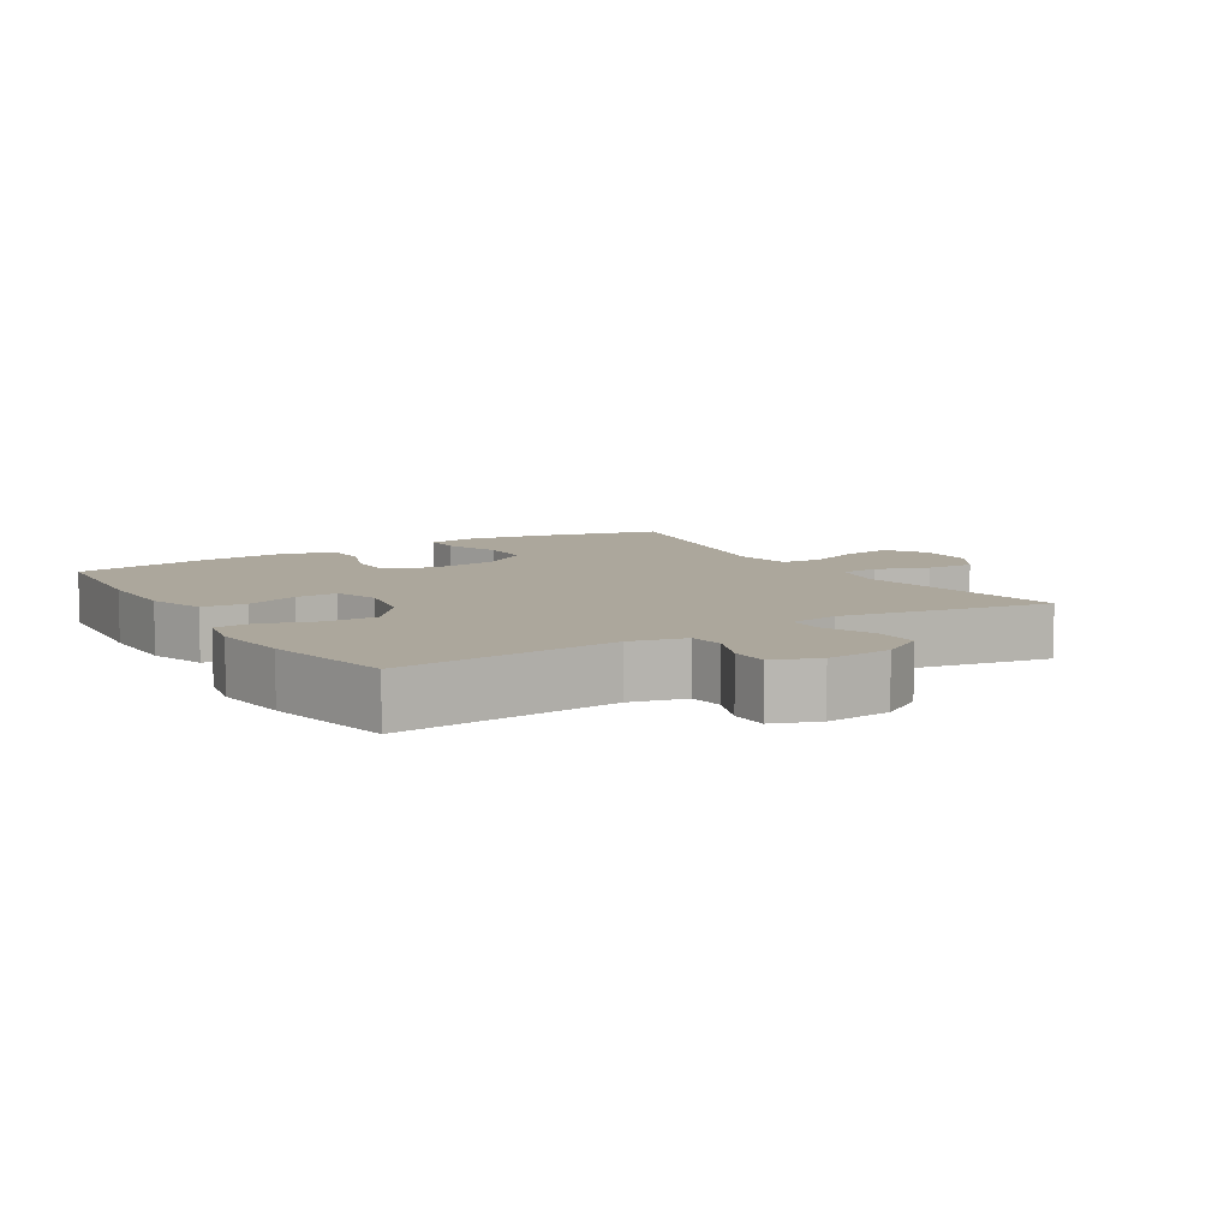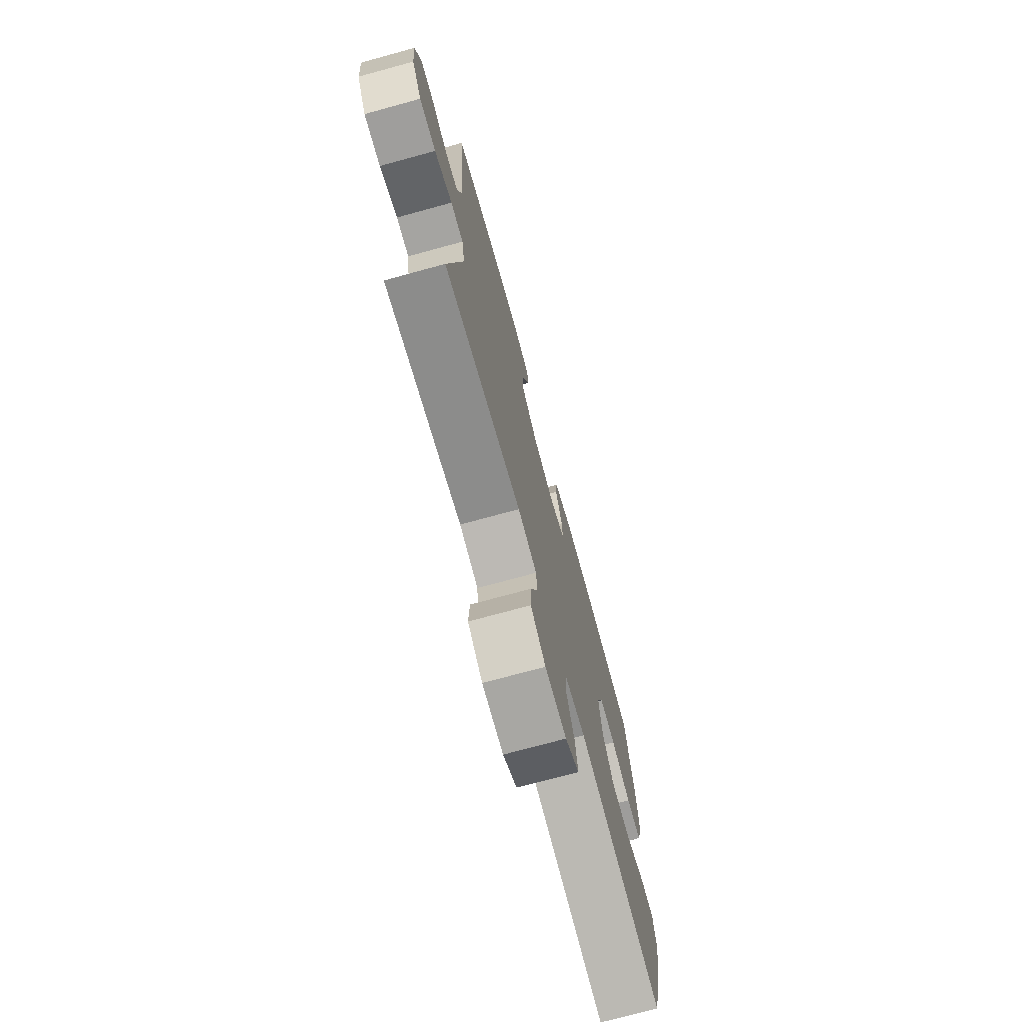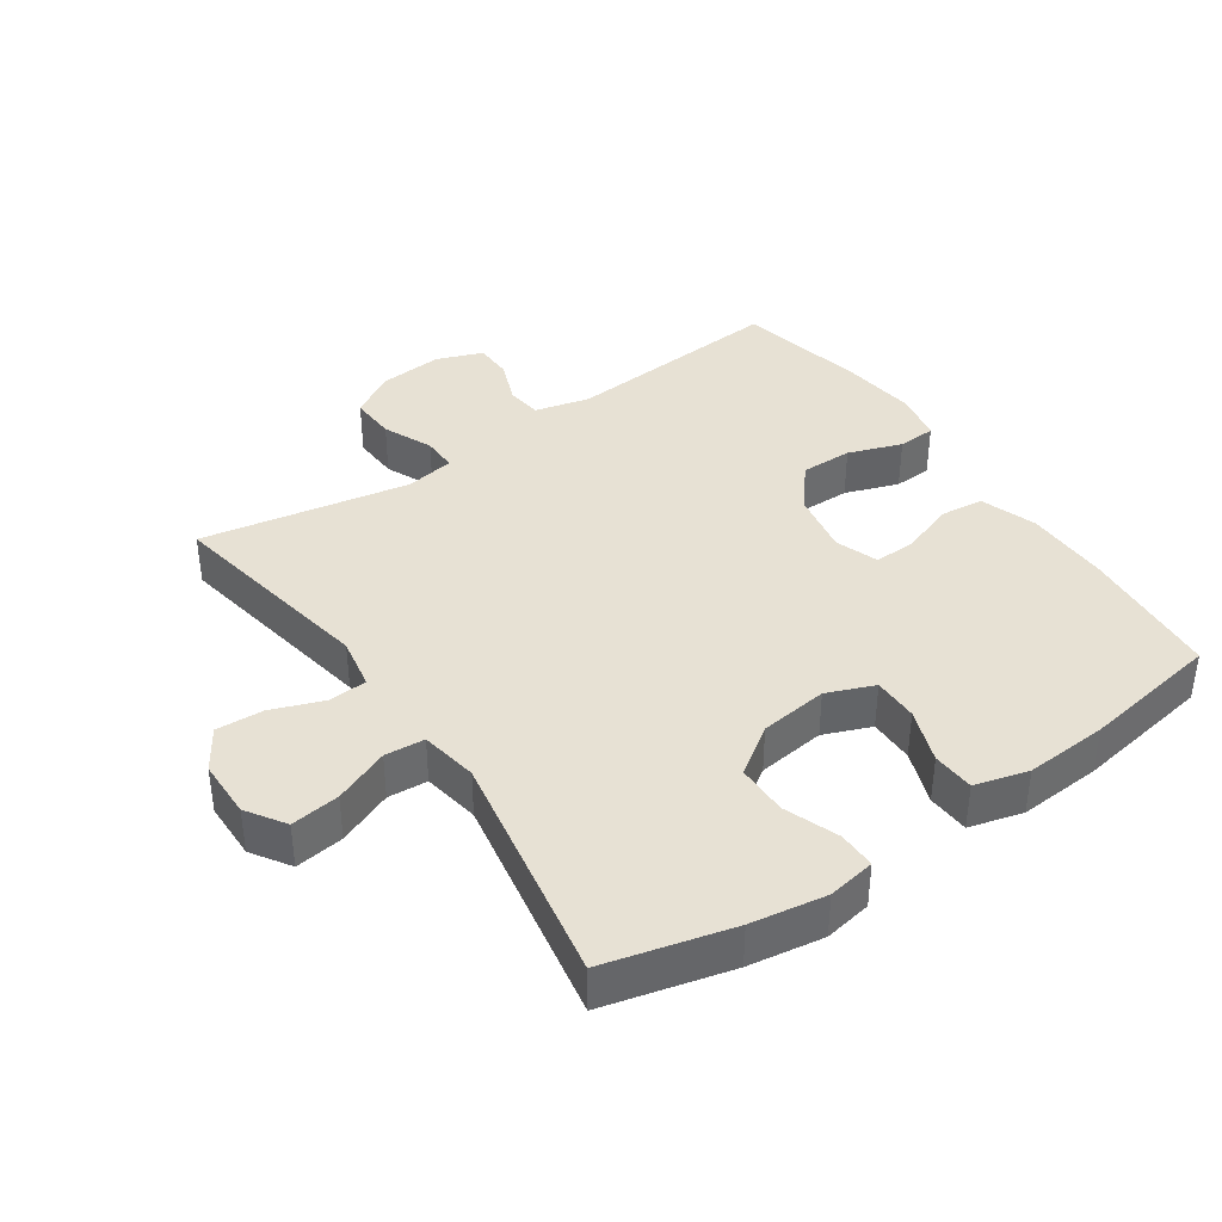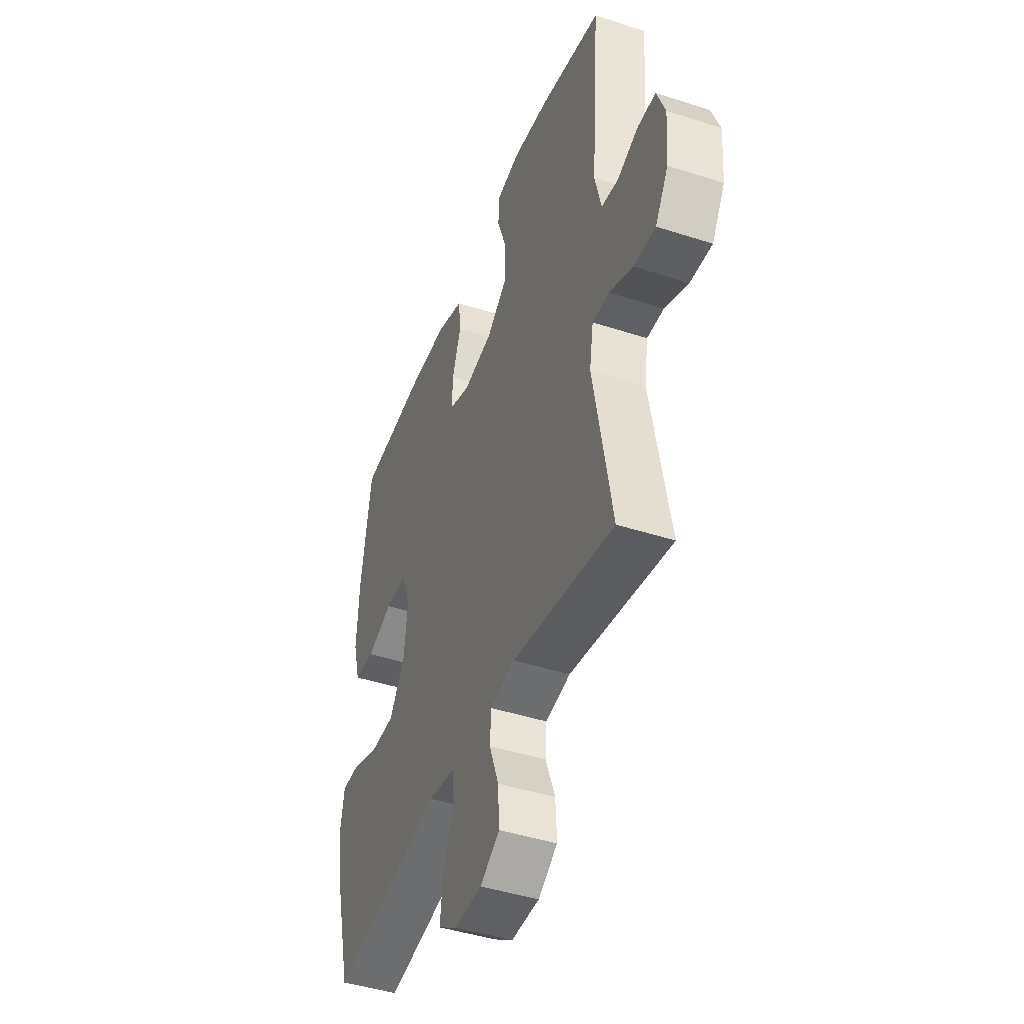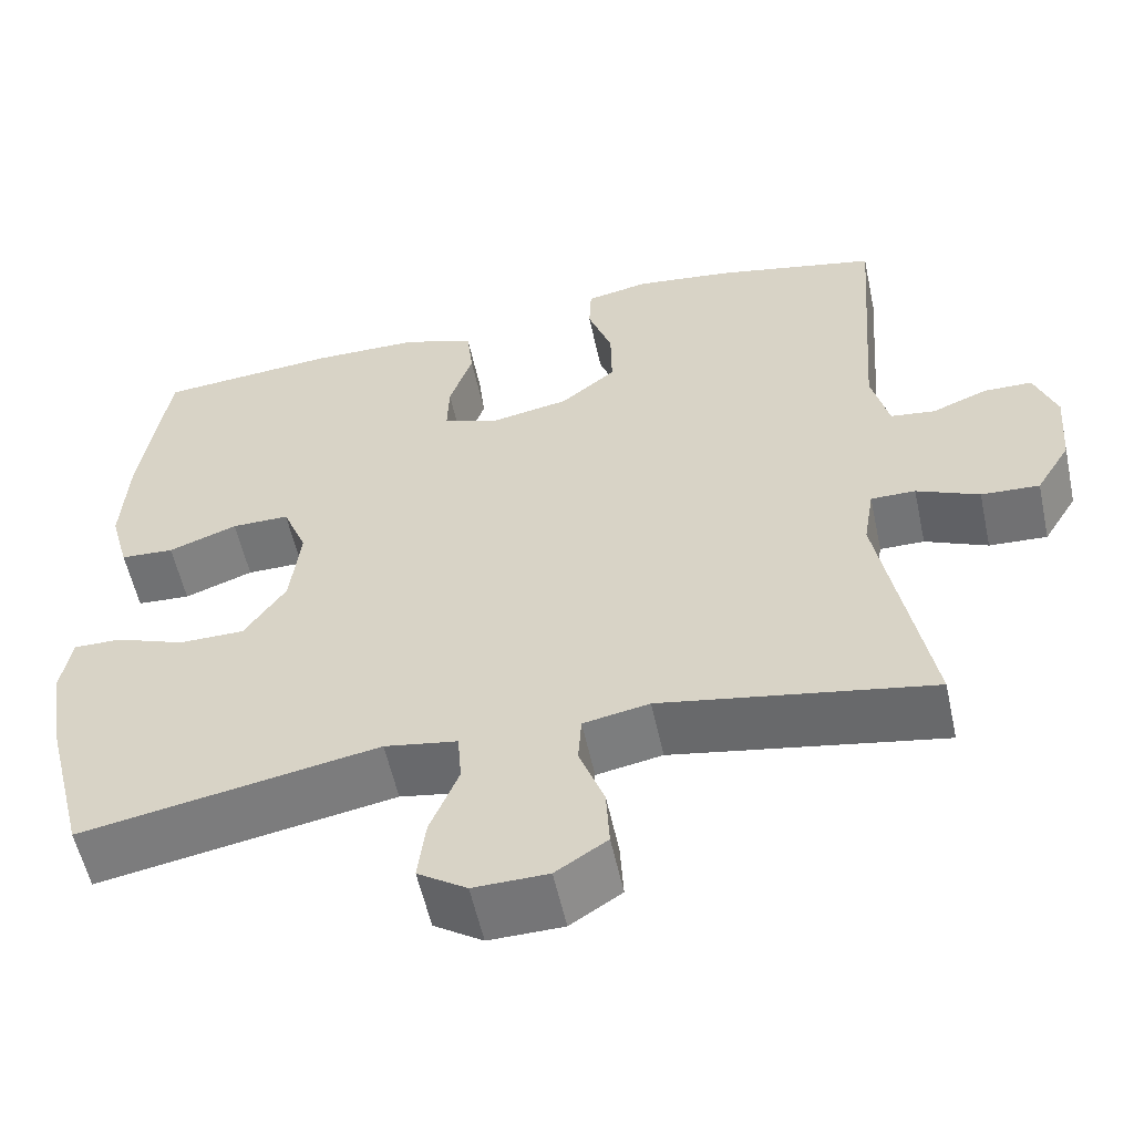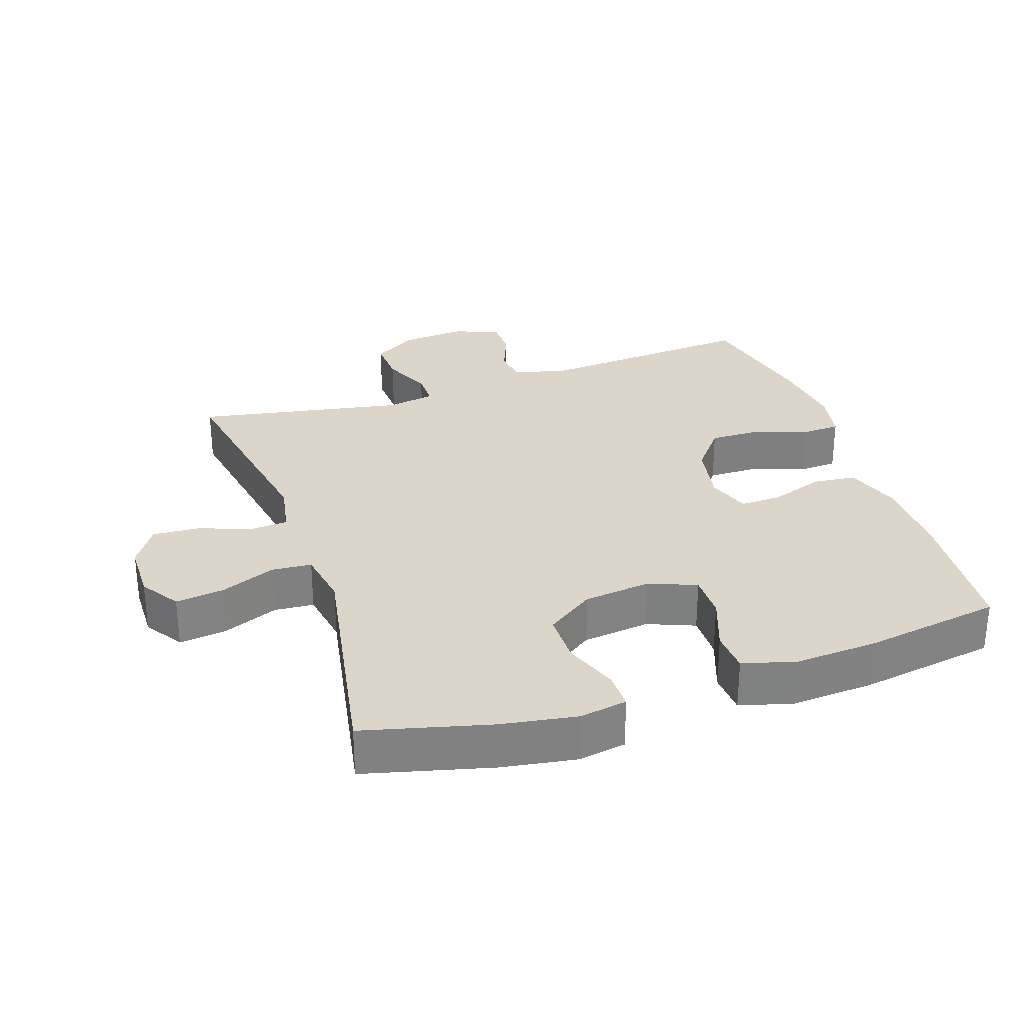
<metadata>
{"format":"obj","ext":"obj","renderer":"f3d","projection":"perspective","resolution":1024,"background":"white","views":[{"elev":8.4,"azim":58.4,"up":"+Y"},{"elev":-73.6,"azim":105.3,"up":"+Z"},{"elev":39.4,"azim":-124.5,"up":"+Y"},{"elev":-44.0,"azim":69.2,"up":"+Z"},{"elev":-56.3,"azim":12.2,"up":"+Z"},{"elev":30.0,"azim":-108.6,"up":"+Y"}]}
</metadata>
<code>
o path1000
v 0.4192 0.0375 -0.1626
v 0.4318 0.0375 -0.08672
v 0.4859 0.0375 -0.08719
v 0.5619 0.0375 -0.1205
v 0.6323 0.0375 -0.1241
v 0.674 0.0375 -0.05604
v 0.6818 0.0375 0.04357
v 0.6548 0.0375 0.114
v 0.5967 0.0375 0.115
v 0.5283 0.0375 0.08816
v 0.4744 0.0375 0.09541
v 0.4535 0.0375 0.1796
v 0.4789 0.0375 0.5187
v 0.2819 0.0375 0.5614
v 0.1644 0.0375 0.5761
v 0.08836 0.0375 0.561
v 0.08571 0.0375 0.5027
v 0.1149 0.0375 0.4202
v 0.116 0.0375 0.3404
v 0.04911 0.0375 0.2869
v -0.04689 0.0375 0.269
v -0.1131 0.0375 0.2926
v -0.111 0.0375 0.3575
v -0.08248 0.0375 0.4389
v -0.0899 0.0375 0.5059
v -0.1761 0.0375 0.5357
v -0.3062 0.0375 0.5373
v -0.5228 0.0375 0.5187
v -0.5566 0.0375 0.3053
v -0.5645 0.0375 0.1779
v -0.5418 0.0375 0.09505
v -0.4767 0.0375 0.09123
v -0.3931 0.0375 0.1217
v -0.3234 0.0375 0.122
v -0.294 0.0375 0.04896
v -0.3068 0.0375 -0.05581
v -0.3572 0.0375 -0.1294
v -0.4368 0.0375 -0.1298
v -0.5203 0.0375 -0.09842
v -0.5786 0.0375 -0.09774
v -0.5911 0.0375 -0.1713
v -0.5724 0.0375 -0.2875
v -0.5228 0.0375 -0.4833
v -0.1612 0.0375 -0.4176
v -0.07272 0.0375 -0.4326
v -0.06793 0.0375 -0.4943
v -0.1026 0.0375 -0.5792
v -0.1122 0.0375 -0.6547
v -0.05274 0.0375 -0.6938
v 0.03764 0.0375 -0.6924
v 0.1002 0.0375 -0.6519
v 0.09614 0.0375 -0.5788
v 0.06598 0.0375 -0.498
v 0.07017 0.0375 -0.4395
v 0.1504 0.0375 -0.4244
v 0.4789 0.0375 -0.4833
v 0.4192 -0.0375 -0.1626
v 0.4318 -0.0375 -0.08672
v 0.4859 -0.0375 -0.08719
v 0.5619 -0.0375 -0.1205
v 0.6323 -0.0375 -0.1241
v 0.674 -0.0375 -0.05604
v 0.6818 -0.0375 0.04357
v 0.6548 -0.0375 0.114
v 0.5967 -0.0375 0.115
v 0.5283 -0.0375 0.08816
v 0.4744 -0.0375 0.09541
v 0.4535 -0.0375 0.1796
v 0.4789 -0.0375 0.5187
v 0.2819 -0.0375 0.5614
v 0.1644 -0.0375 0.5761
v 0.08836 -0.0375 0.561
v 0.08571 -0.0375 0.5027
v 0.1149 -0.0375 0.4202
v 0.116 -0.0375 0.3404
v 0.04911 -0.0375 0.2869
v -0.04689 -0.0375 0.269
v -0.1131 -0.0375 0.2926
v -0.111 -0.0375 0.3575
v -0.08248 -0.0375 0.4389
v -0.0899 -0.0375 0.5059
v -0.1761 -0.0375 0.5357
v -0.3062 -0.0375 0.5373
v -0.5228 -0.0375 0.5187
v -0.5566 -0.0375 0.3053
v -0.5645 -0.0375 0.1779
v -0.5418 -0.0375 0.09505
v -0.4767 -0.0375 0.09123
v -0.3931 -0.0375 0.1217
v -0.3234 -0.0375 0.122
v -0.294 -0.0375 0.04896
v -0.3068 -0.0375 -0.05581
v -0.3572 -0.0375 -0.1294
v -0.4368 -0.0375 -0.1298
v -0.5203 -0.0375 -0.09842
v -0.5786 -0.0375 -0.09774
v -0.5911 -0.0375 -0.1713
v -0.5724 -0.0375 -0.2875
v -0.5228 -0.0375 -0.4833
v -0.1612 -0.0375 -0.4176
v -0.07272 -0.0375 -0.4326
v -0.06793 -0.0375 -0.4943
v -0.1026 -0.0375 -0.5792
v -0.1122 -0.0375 -0.6547
v -0.05274 -0.0375 -0.6938
v 0.03764 -0.0375 -0.6924
v 0.1002 -0.0375 -0.6519
v 0.09614 -0.0375 -0.5788
v 0.06598 -0.0375 -0.498
v 0.07017 -0.0375 -0.4395
v 0.1504 -0.0375 -0.4244
v 0.4789 -0.0375 -0.4833
v 0.674 0.0375 -0.05604
v 0.6818 0.0375 0.04357
v 0.6548 0.0375 0.114
v 0.6548 0.0375 0.114
v 0.6323 0.0375 -0.1241
v 0.6323 0.0375 -0.1241
v 0.5967 0.0375 0.115
v 0.5619 0.0375 -0.1205
v 0.5283 0.0375 0.08816
v 0.4859 0.0375 -0.08719
v 0.4744 0.0375 0.09541
v 0.4744 0.0375 0.09541
v 0.4318 0.0375 -0.08672
v 0.4318 0.0375 -0.08672
v 0.4535 0.0375 0.1796
v 0.4789 0.0375 0.5187
v 0.4789 0.0375 0.5187
v 0.4789 0.0375 -0.4833
v 0.4789 0.0375 -0.4833
v 0.4192 0.0375 -0.1626
v 0.2819 0.0375 0.5614
v 0.1644 0.0375 0.5761
v 0.1504 0.0375 -0.4244
v 0.08836 0.0375 0.561
v 0.08836 0.0375 0.561
v 0.07017 0.0375 -0.4395
v 0.07017 0.0375 -0.4395
v 0.1149 0.0375 0.4202
v 0.116 0.0375 0.3404
v 0.04911 0.0375 0.2869
v 0.08571 0.0375 0.5027
v 0.03764 0.0375 -0.6924
v 0.1002 0.0375 -0.6519
v 0.1002 0.0375 -0.6519
v 0.09614 0.0375 -0.5788
v 0.06598 0.0375 -0.498
v -0.04689 0.0375 0.269
v -0.05274 0.0375 -0.6938
v -0.1131 0.0375 0.2926
v -0.1131 0.0375 0.2926
v -0.1122 0.0375 -0.6547
v -0.1122 0.0375 -0.6547
v -0.1026 0.0375 -0.5792
v -0.06793 0.0375 -0.4943
v -0.07272 0.0375 -0.4326
v -0.07272 0.0375 -0.4326
v -0.1612 0.0375 -0.4176
v -0.111 0.0375 0.3575
v -0.08248 0.0375 0.4389
v -0.0899 0.0375 0.5059
v -0.0899 0.0375 0.5059
v -0.1761 0.0375 0.5357
v -0.3062 0.0375 0.5373
v -0.294 0.0375 0.04896
v -0.3068 0.0375 -0.05581
v -0.3234 0.0375 0.122
v -0.3234 0.0375 0.122
v -0.3572 0.0375 -0.1294
v -0.3931 0.0375 0.1217
v -0.4368 0.0375 -0.1298
v -0.4767 0.0375 0.09123
v -0.5228 0.0375 -0.4833
v -0.5228 0.0375 -0.4833
v -0.5203 0.0375 -0.09842
v -0.5418 0.0375 0.09505
v -0.5418 0.0375 0.09505
v -0.5228 0.0375 0.5187
v -0.5228 0.0375 0.5187
v -0.5786 0.0375 -0.09774
v -0.5786 0.0375 -0.09774
v -0.5566 0.0375 0.3053
v -0.5645 0.0375 0.1779
v -0.5724 0.0375 -0.2875
v -0.5911 0.0375 -0.1713
v 0.674 -0.0375 -0.05604
v 0.6818 -0.0375 0.04357
v 0.6548 -0.0375 0.114
v 0.6548 -0.0375 0.114
v 0.6323 -0.0375 -0.1241
v 0.6323 -0.0375 -0.1241
v 0.5967 -0.0375 0.115
v 0.5619 -0.0375 -0.1205
v 0.5283 -0.0375 0.08816
v 0.4859 -0.0375 -0.08719
v 0.4744 -0.0375 0.09541
v 0.4744 -0.0375 0.09541
v 0.4318 -0.0375 -0.08672
v 0.4318 -0.0375 -0.08672
v 0.4535 -0.0375 0.1796
v 0.4789 -0.0375 0.5187
v 0.4789 -0.0375 0.5187
v 0.4789 -0.0375 -0.4833
v 0.4789 -0.0375 -0.4833
v 0.4192 -0.0375 -0.1626
v 0.2819 -0.0375 0.5614
v 0.1644 -0.0375 0.5761
v 0.1504 -0.0375 -0.4244
v 0.08836 -0.0375 0.561
v 0.08836 -0.0375 0.561
v 0.07017 -0.0375 -0.4395
v 0.07017 -0.0375 -0.4395
v 0.1149 -0.0375 0.4202
v 0.116 -0.0375 0.3404
v 0.04911 -0.0375 0.2869
v 0.08571 -0.0375 0.5027
v 0.03764 -0.0375 -0.6924
v 0.1002 -0.0375 -0.6519
v 0.1002 -0.0375 -0.6519
v 0.09614 -0.0375 -0.5788
v 0.06598 -0.0375 -0.498
v -0.04689 -0.0375 0.269
v -0.05274 -0.0375 -0.6938
v -0.1131 -0.0375 0.2926
v -0.1131 -0.0375 0.2926
v -0.1122 -0.0375 -0.6547
v -0.1122 -0.0375 -0.6547
v -0.1026 -0.0375 -0.5792
v -0.06793 -0.0375 -0.4943
v -0.07272 -0.0375 -0.4326
v -0.07272 -0.0375 -0.4326
v -0.1612 -0.0375 -0.4176
v -0.111 -0.0375 0.3575
v -0.08248 -0.0375 0.4389
v -0.0899 -0.0375 0.5059
v -0.0899 -0.0375 0.5059
v -0.1761 -0.0375 0.5357
v -0.3062 -0.0375 0.5373
v -0.294 -0.0375 0.04896
v -0.3068 -0.0375 -0.05581
v -0.3234 -0.0375 0.122
v -0.3234 -0.0375 0.122
v -0.3572 -0.0375 -0.1294
v -0.3931 -0.0375 0.1217
v -0.4368 -0.0375 -0.1298
v -0.4767 -0.0375 0.09123
v -0.5228 -0.0375 -0.4833
v -0.5228 -0.0375 -0.4833
v -0.5203 -0.0375 -0.09842
v -0.5418 -0.0375 0.09505
v -0.5418 -0.0375 0.09505
v -0.5228 -0.0375 0.5187
v -0.5228 -0.0375 0.5187
v -0.5786 -0.0375 -0.09774
v -0.5786 -0.0375 -0.09774
v -0.5566 -0.0375 0.3053
v -0.5645 -0.0375 0.1779
v -0.5724 -0.0375 -0.2875
v -0.5911 -0.0375 -0.1713
f 257 242 239
f 239 225 234
f 196 195 197
f 260 250 255
f 209 216 223
f 234 235 238
f 240 225 242
f 207 215 201
f 245 258 247
f 187 195 194
f 239 242 225
f 223 225 240
f 245 242 257
f 215 216 201
f 259 246 260
f 233 244 248
f 231 241 233
f 229 221 230
f 212 231 230
f 248 244 259
f 208 214 207
f 206 209 204
f 212 241 231
f 221 218 219
f 239 234 238
f 229 224 218
f 212 230 222
f 247 258 251
f 196 197 199
f 194 195 196
f 258 245 257
f 191 187 194
f 195 188 193
f 207 201 202
f 207 214 215
f 238 235 236
f 210 217 208
f 246 250 260
f 199 216 206
f 223 241 209
f 222 230 221
f 206 216 209
f 197 216 199
f 233 241 244
f 209 241 212
f 201 216 197
f 257 239 253
f 214 208 217
f 241 223 240
f 224 229 227
f 259 244 246
f 221 229 218
f 193 188 189
f 188 195 187
f 6 7 63 62
f 7 116 190 63
f 118 6 62 192
f 8 9 65 64
f 4 5 61 60
f 9 10 66 65
f 3 4 60 59
f 10 124 198 66
f 126 3 59 200
f 11 12 68 67
f 12 129 203 68
f 131 1 57 205
f 1 2 58 57
f 13 14 70 69
f 14 15 71 70
f 55 56 112 111
f 15 137 211 71
f 139 55 111 213
f 18 19 75 74
f 19 20 76 75
f 17 18 74 73
f 16 17 73 72
f 50 146 220 106
f 51 52 108 107
f 52 53 109 108
f 53 54 110 109
f 20 21 77 76
f 49 50 106 105
f 21 152 226 77
f 154 49 105 228
f 47 48 104 103
f 46 47 103 102
f 158 46 102 232
f 44 45 101 100
f 23 24 80 79
f 24 163 237 80
f 25 26 82 81
f 22 23 79 78
f 26 27 83 82
f 35 36 92 91
f 169 35 91 243
f 36 37 93 92
f 33 34 90 89
f 37 38 94 93
f 32 33 89 88
f 175 44 100 249
f 38 39 95 94
f 178 32 88 252
f 27 180 254 83
f 39 182 256 95
f 28 29 85 84
f 30 31 87 86
f 29 30 86 85
f 42 43 99 98
f 41 42 98 97
f 40 41 97 96
f 183 165 168
f 165 160 151
f 122 123 121
f 186 181 176
f 135 149 142
f 160 164 161
f 166 168 151
f 133 127 141
f 171 173 184
f 113 120 121
f 165 151 168
f 149 166 151
f 171 183 168
f 141 127 142
f 185 186 172
f 159 174 170
f 157 159 167
f 155 156 147
f 138 156 157
f 174 185 170
f 134 133 140
f 132 130 135
f 138 157 167
f 147 145 144
f 165 164 160
f 155 144 150
f 138 148 156
f 173 177 184
f 122 125 123
f 120 122 121
f 184 183 171
f 117 120 113
f 121 119 114
f 133 128 127
f 133 141 140
f 164 162 161
f 136 134 143
f 172 186 176
f 125 132 142
f 149 135 167
f 148 147 156
f 132 135 142
f 123 125 142
f 159 170 167
f 135 138 167
f 127 123 142
f 183 179 165
f 140 143 134
f 167 166 149
f 150 153 155
f 185 172 170
f 147 144 155
f 119 115 114
f 114 113 121

</code>
